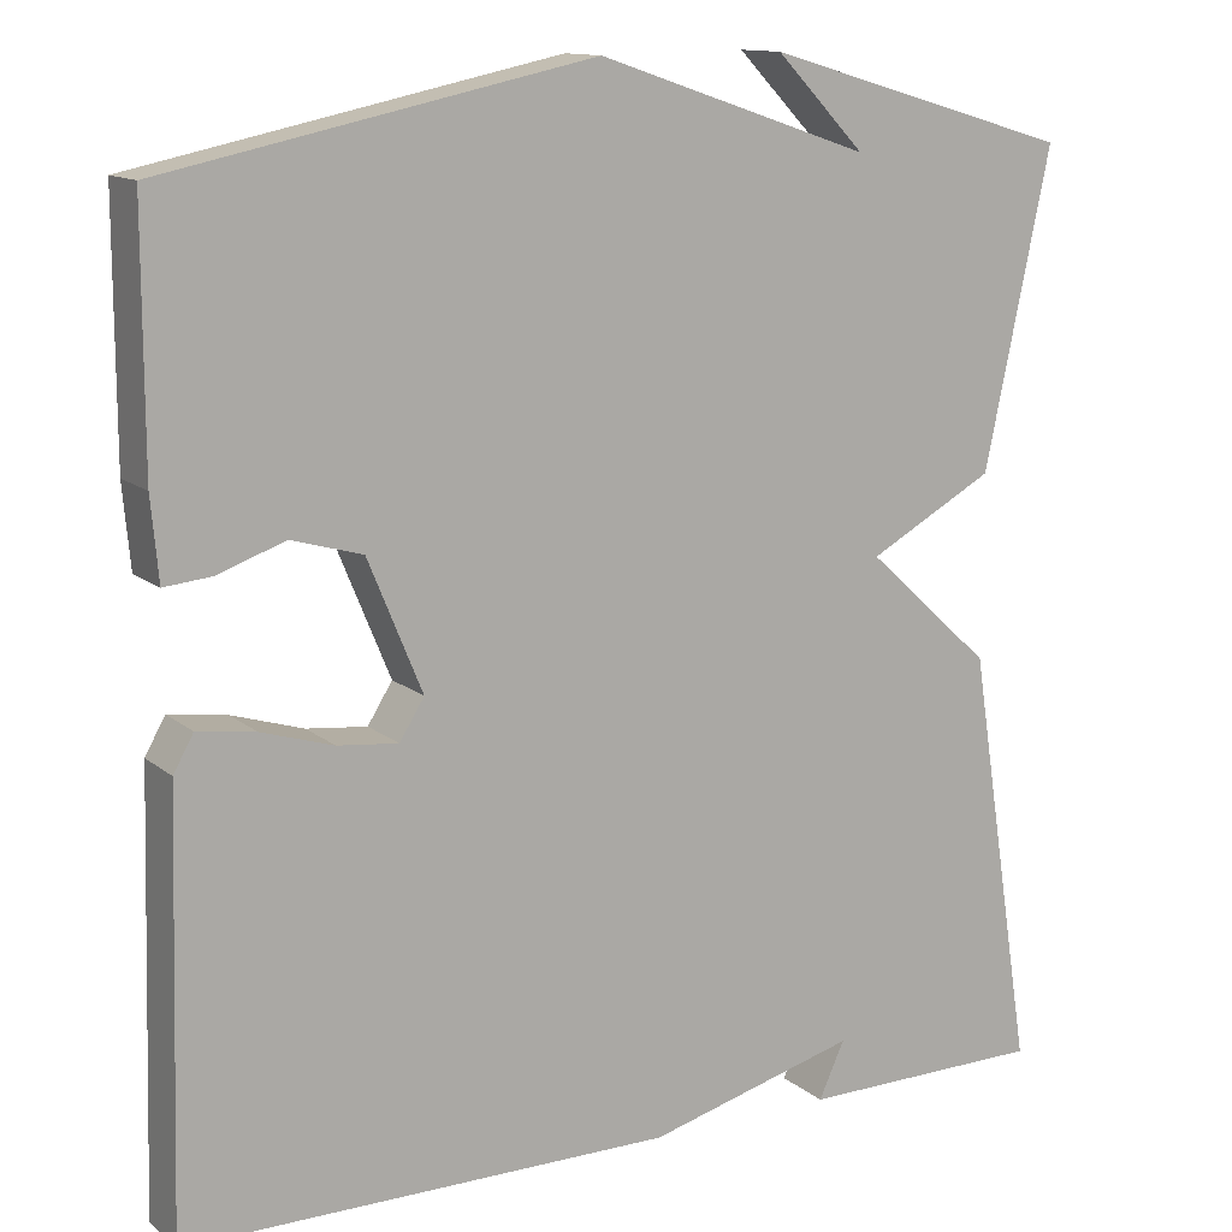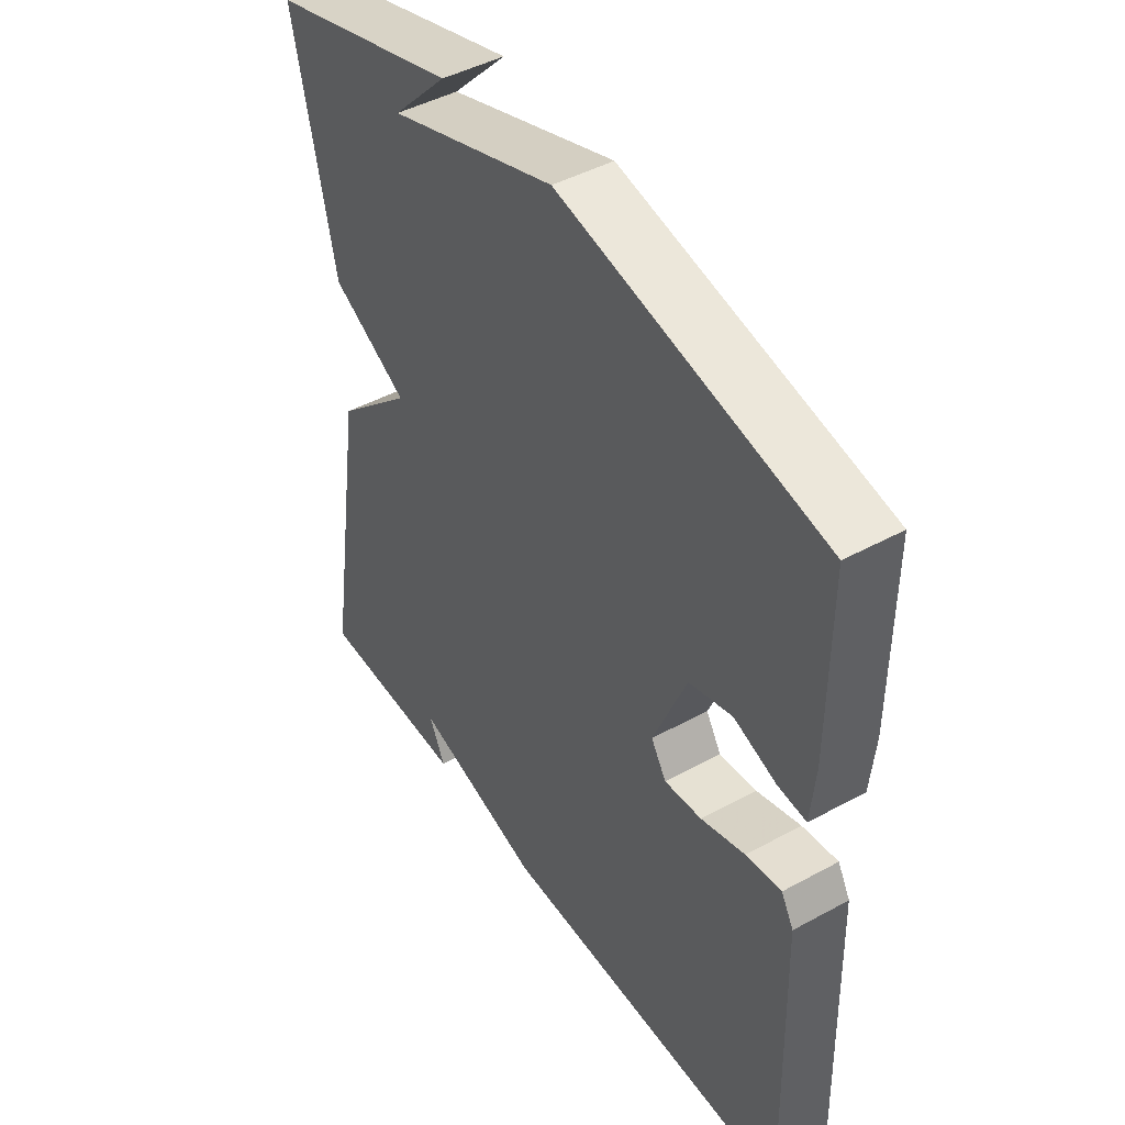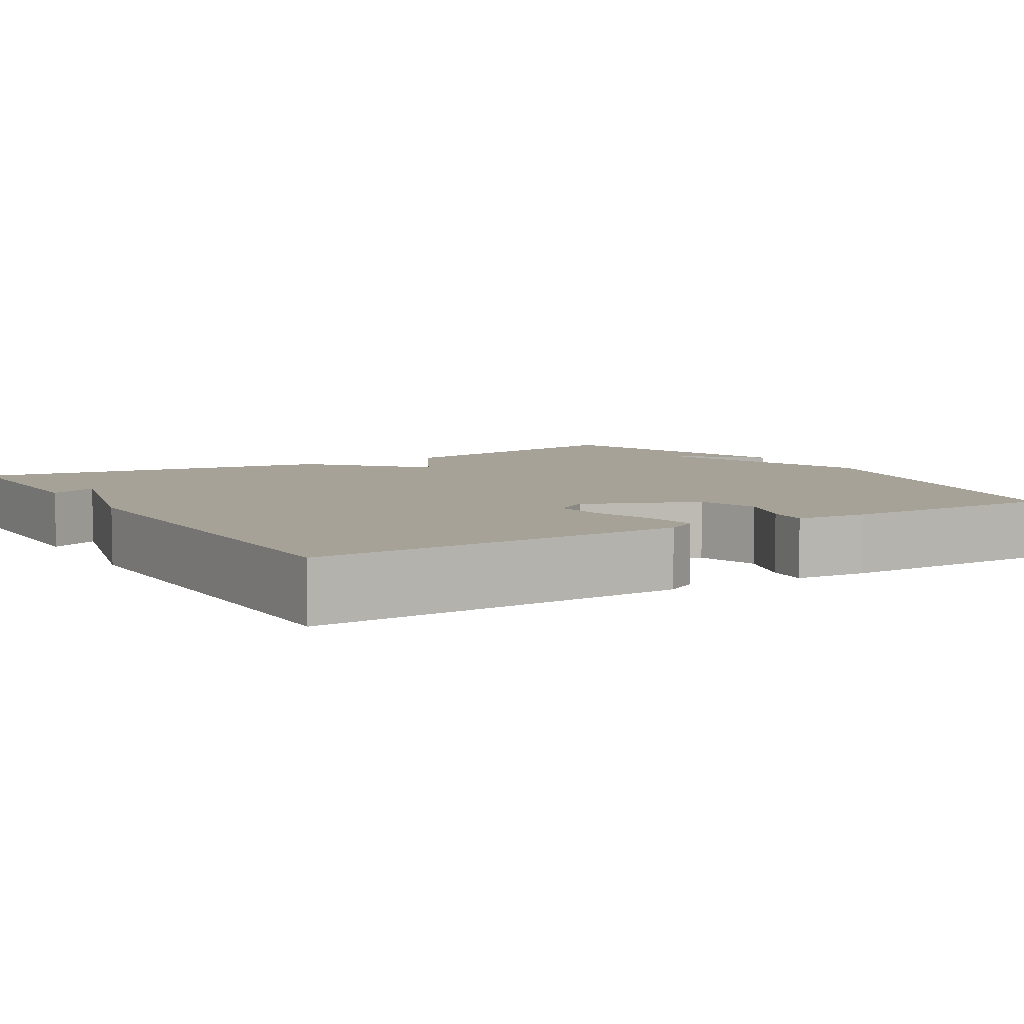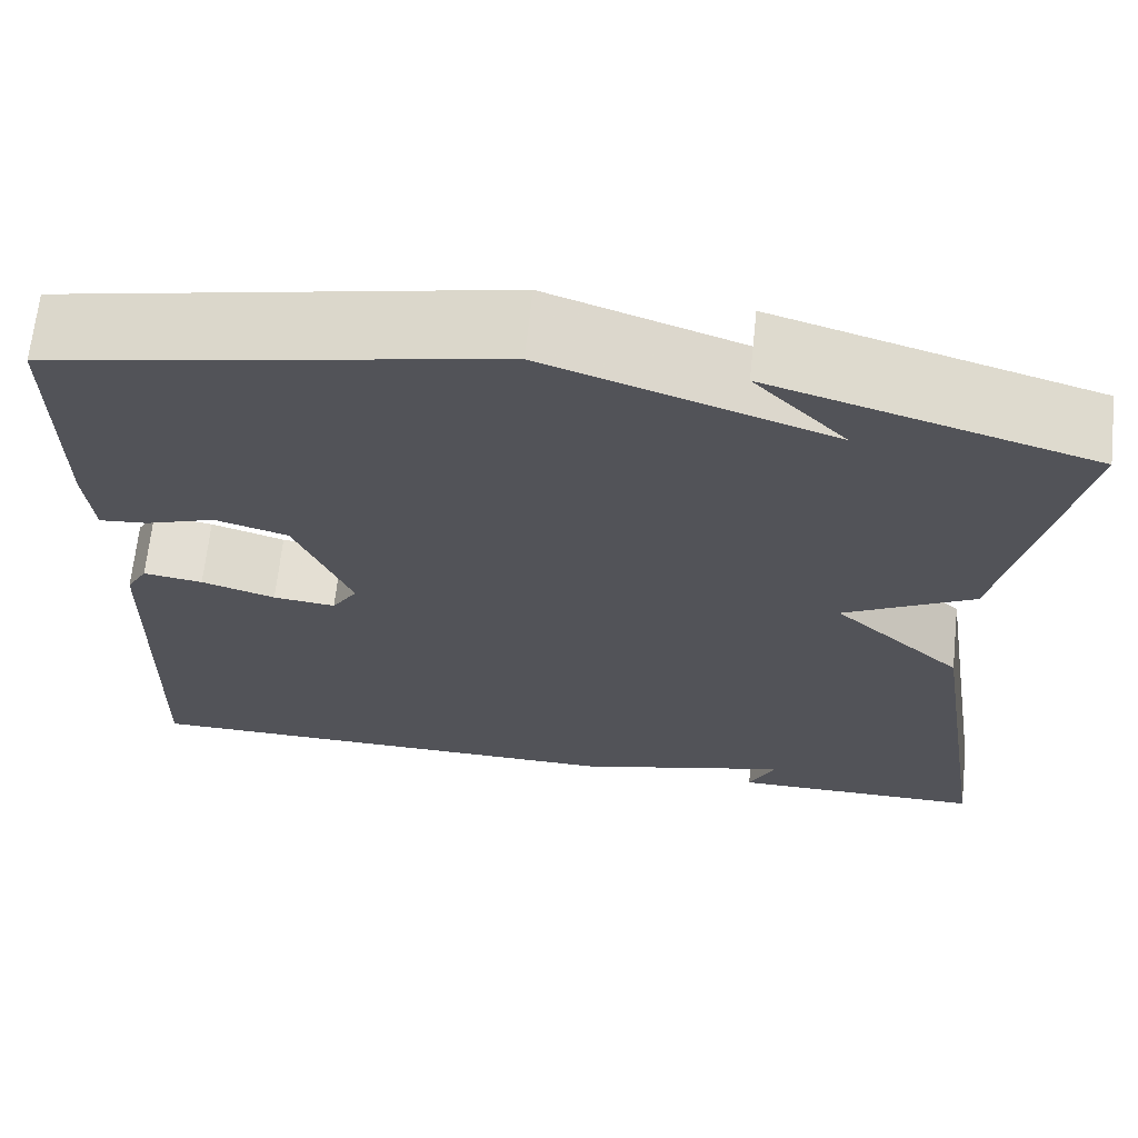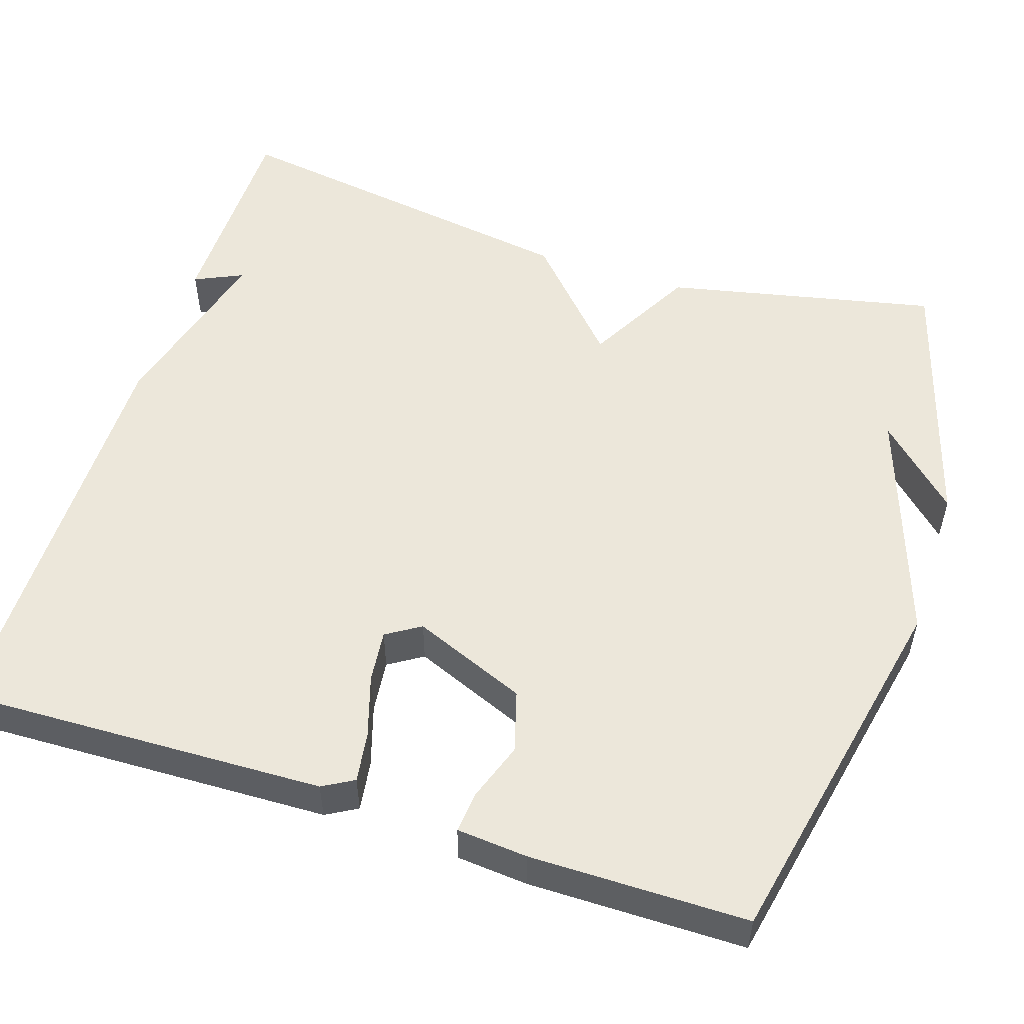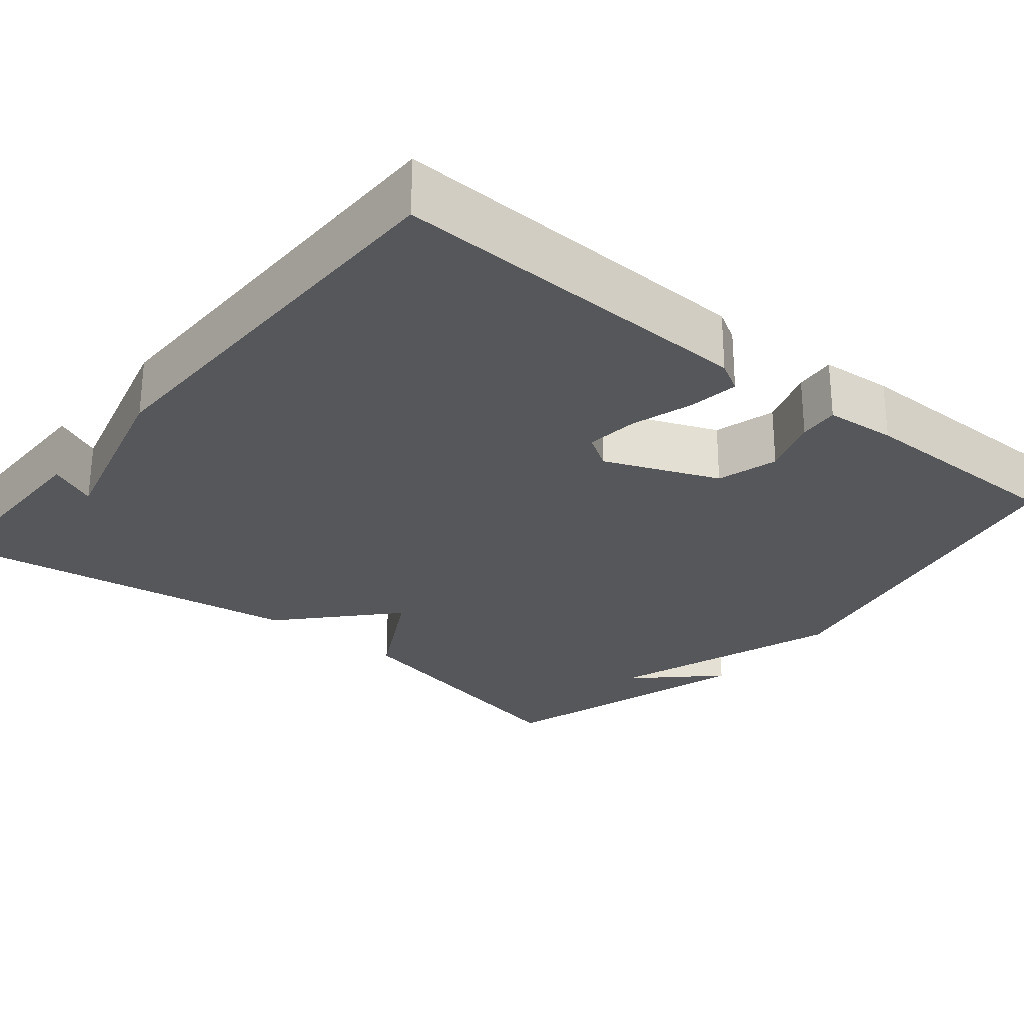
<metadata>
{"format":"obj","ext":"obj","renderer":"f3d","projection":"perspective","resolution":1024,"background":"white","views":[{"elev":13.0,"azim":-30.2,"up":"+Z"},{"elev":45.5,"azim":-122.2,"up":"+Z"},{"elev":6.5,"azim":-121.5,"up":"+Y"},{"elev":67.1,"azim":6.1,"up":"+Z"},{"elev":53.2,"azim":-72.2,"up":"+Y"},{"elev":-27.2,"azim":-129.6,"up":"+Y"}]}
</metadata>
<code>
v -0.5 0.07 -0.5
v -0.487 0.07 -0.038
v -0.465 0.07 0.001
v -0.402 0.07 -0.008
v -0.324 0.07 -0.032
v -0.258 0.07 -0.039
v -0.231 0.07 0.004
v -0.29 0.07 0.147
v -0.367 0.07 0.169
v -0.441 0.07 0.143
v -0.492 0.07 0.138
v -0.5 0.07 0.227
v -0.5 0.07 0.5
v -0.036 0.07 0.598
v 0.261 0.07 0.498
v 0.164 0.07 0.598
v 0.5 0.07 0.5
v 0.428 0.07 0.159
v 0.291 0.07 0.084
v 0.428 0.07 -0.041
v 0.5 0.07 -0.5
v 0.232 0.07 -0.502
v 0.26 0.07 -0.441
v 0.032 0.07 -0.502
v -0.5 0 -0.5
v -0.487 0 -0.038
v -0.465 0 0.001
v -0.402 0 -0.008
v -0.324 0 -0.032
v -0.258 0 -0.039
v -0.231 0 0.004
v -0.29 0 0.147
v -0.367 0 0.169
v -0.441 0 0.143
v -0.492 0 0.138
v -0.5 0 0.227
v -0.5 0 0.5
v -0.036 0 0.598
v 0.261 0 0.498
v 0.164 0 0.598
v 0.5 0 0.5
v 0.428 0 0.159
v 0.291 0 0.084
v 0.428 0 -0.041
v 0.5 0 -0.5
v 0.232 0 -0.502
v 0.26 0 -0.441
v 0.032 0 -0.502
f 3 4 5
f 2 3 5
f 1 2 5
f 24 1 5
f 23 24 5
f 21 22 23
f 19 20 21 23
f 17 18 19
f 15 16 17
f 15 17 19
f 13 14 15
f 12 13 15
f 11 12 15
f 10 11 15
f 9 10 15
f 8 9 15 19
f 7 8 19 23
f 23 5 6
f 6 7 23
f 29 28 27
f 29 27 26
f 29 26 25
f 29 25 48
f 29 48 47
f 47 46 45
f 47 45 44 43
f 43 42 41
f 41 40 39
f 43 41 39
f 39 38 37
f 39 37 36
f 39 36 35
f 39 35 34
f 39 34 33
f 43 39 33 32
f 47 43 32 31
f 30 29 47
f 47 31 30
f 1 25 26 2
f 2 26 27 3
f 3 27 28 4
f 4 28 29 5
f 5 29 30 6
f 6 30 31 7
f 7 31 32 8
f 8 32 33 9
f 9 33 34 10
f 10 34 35 11
f 11 35 36 12
f 12 36 37 13
f 13 37 38 14
f 14 38 39 15
f 15 39 40 16
f 16 40 41 17
f 17 41 42 18
f 18 42 43 19
f 19 43 44 20
f 20 44 45 21
f 21 45 46 22
f 22 46 47 23
f 23 47 48 24
f 24 48 25 1

</code>
